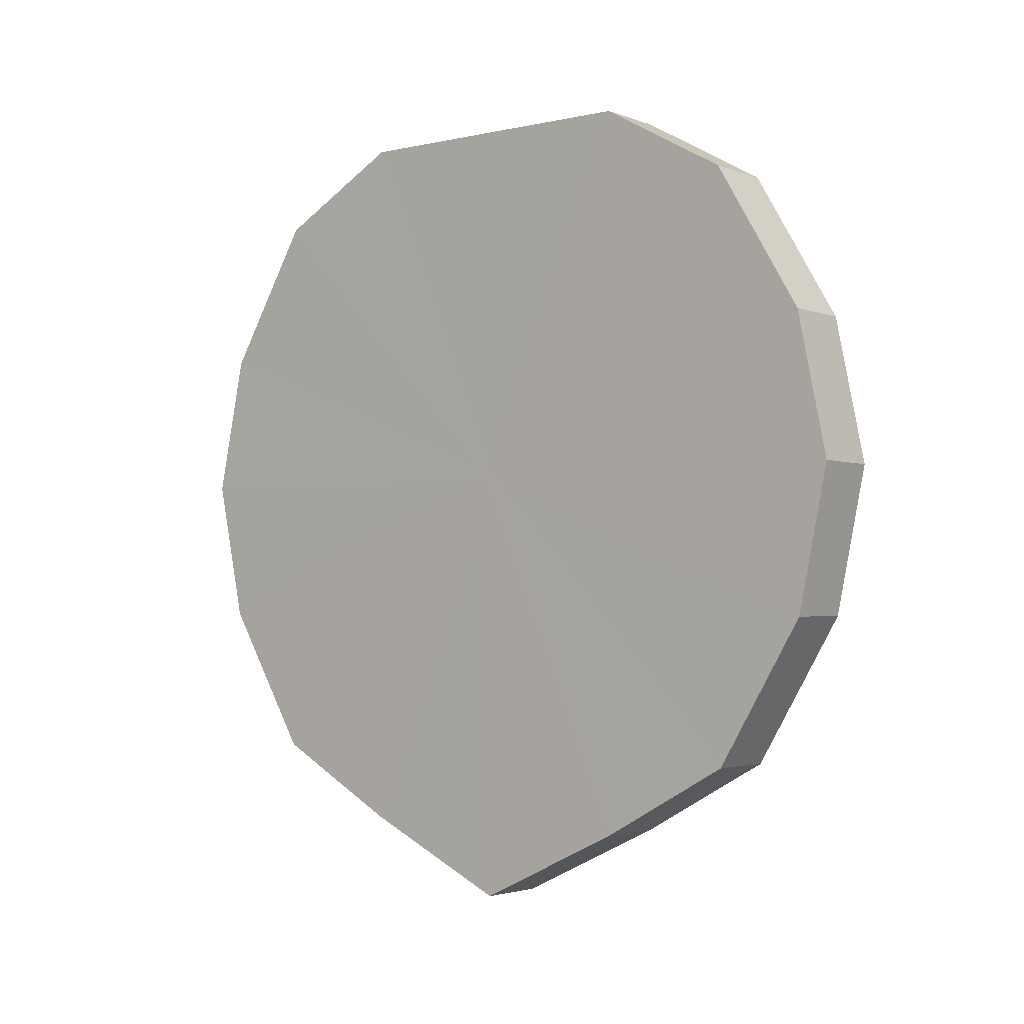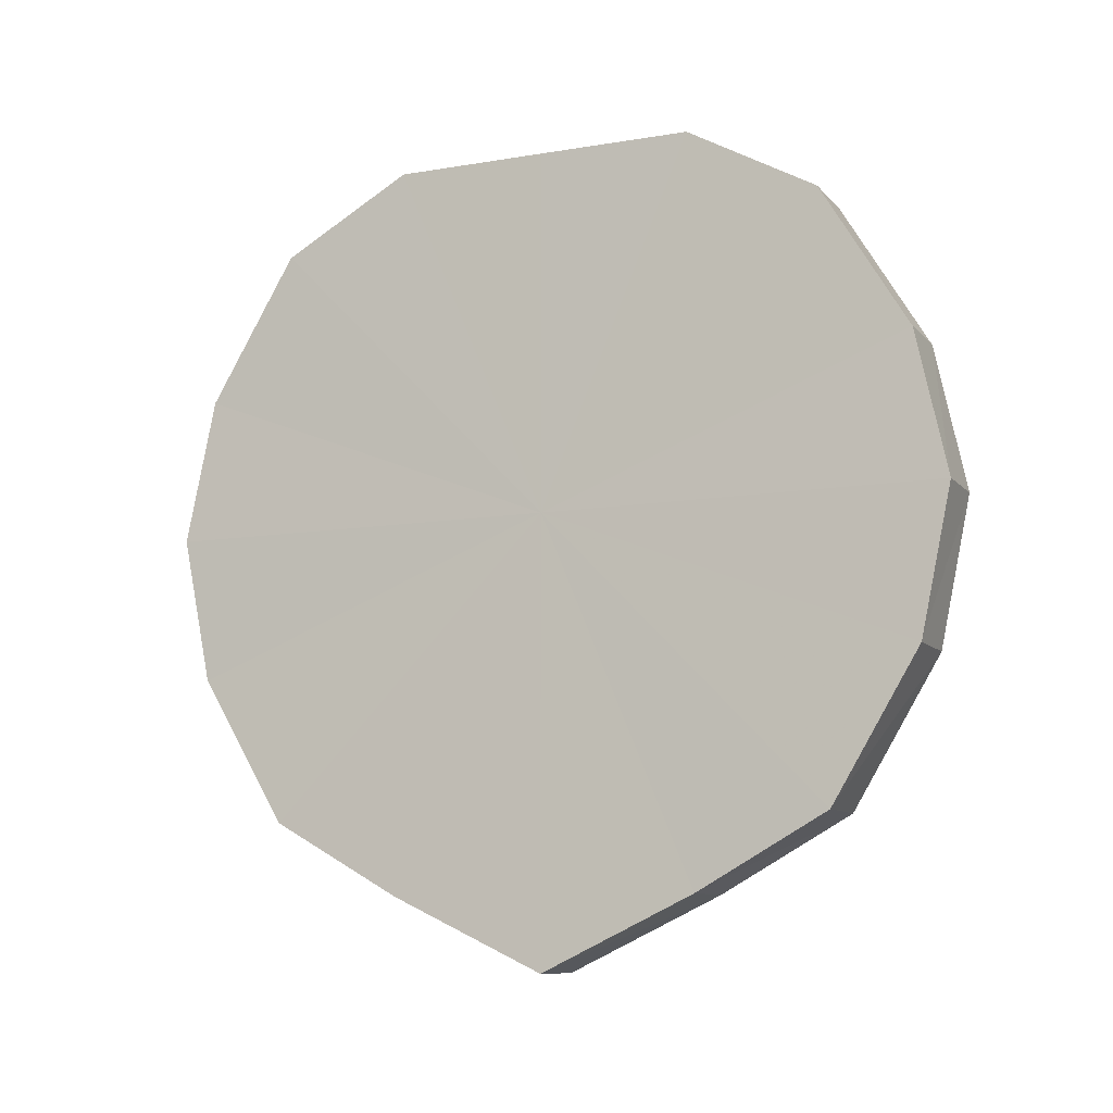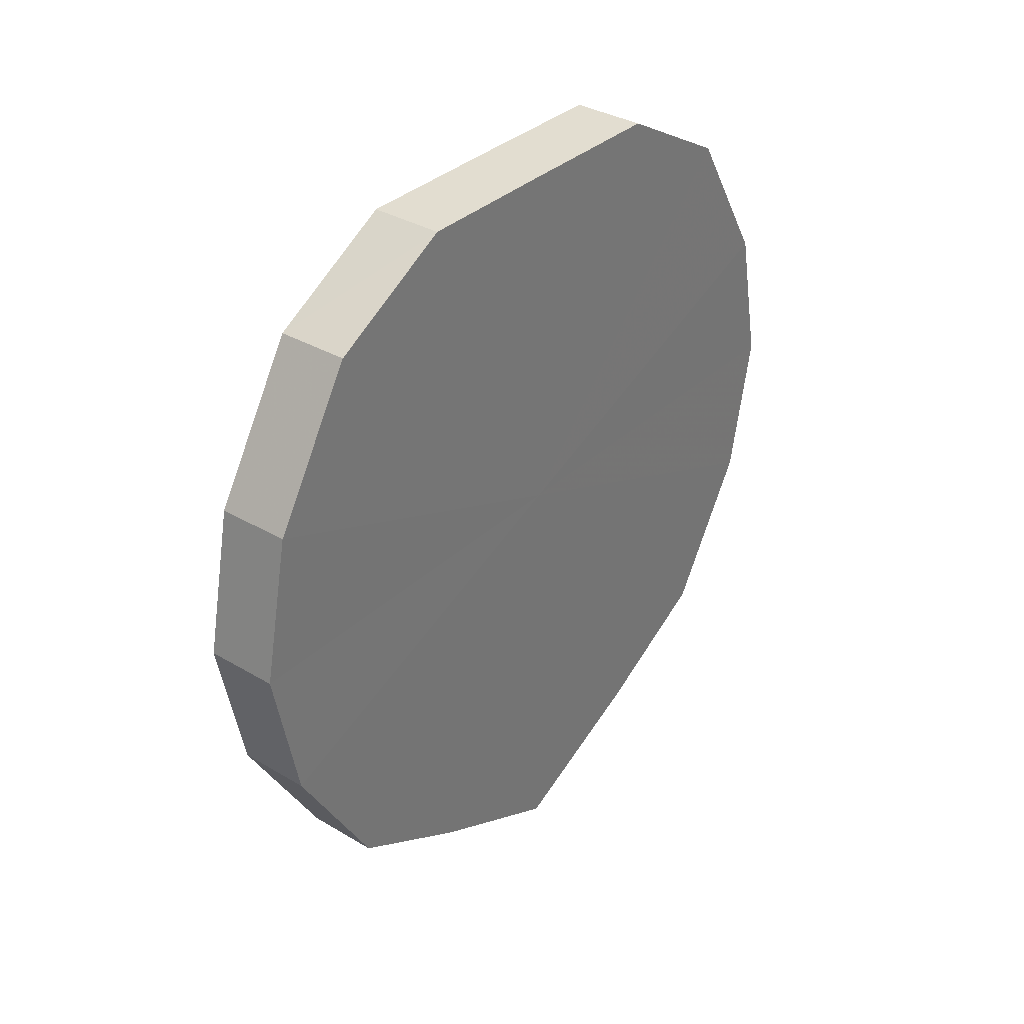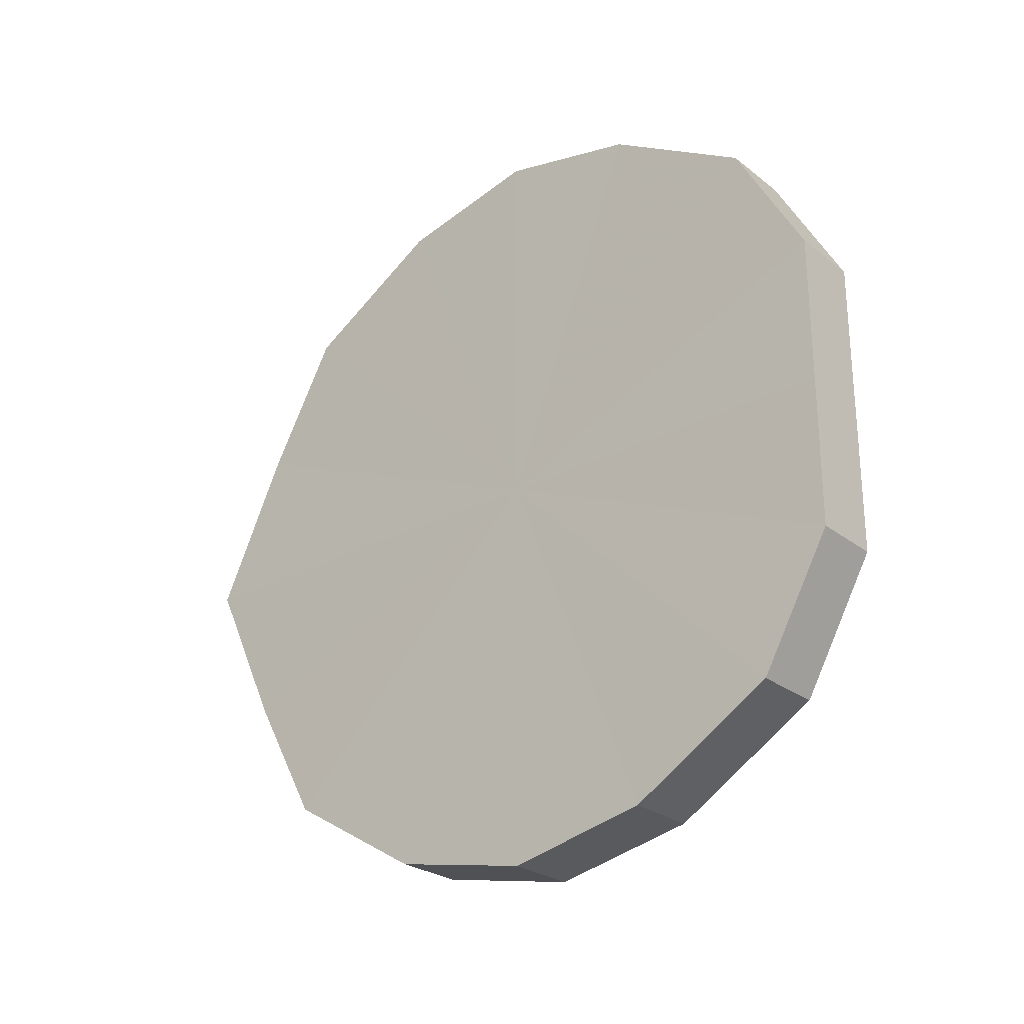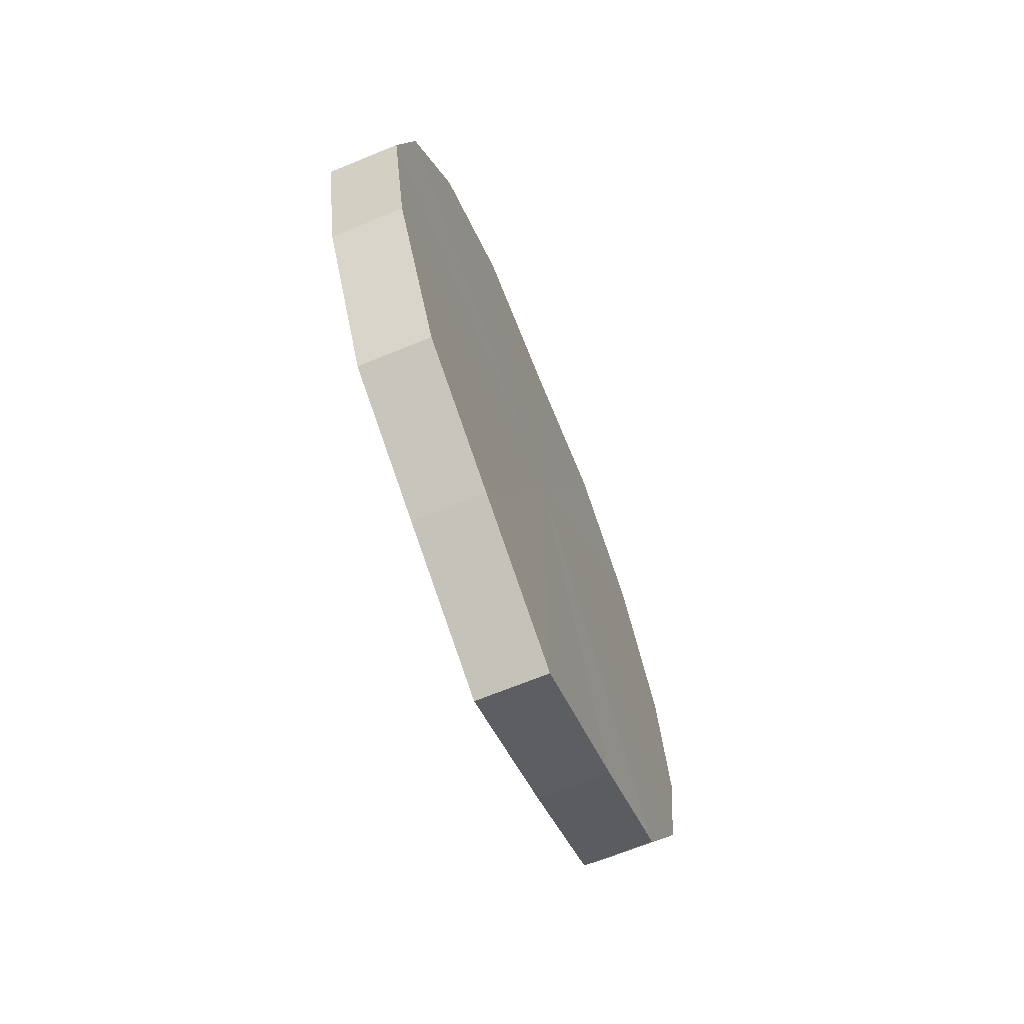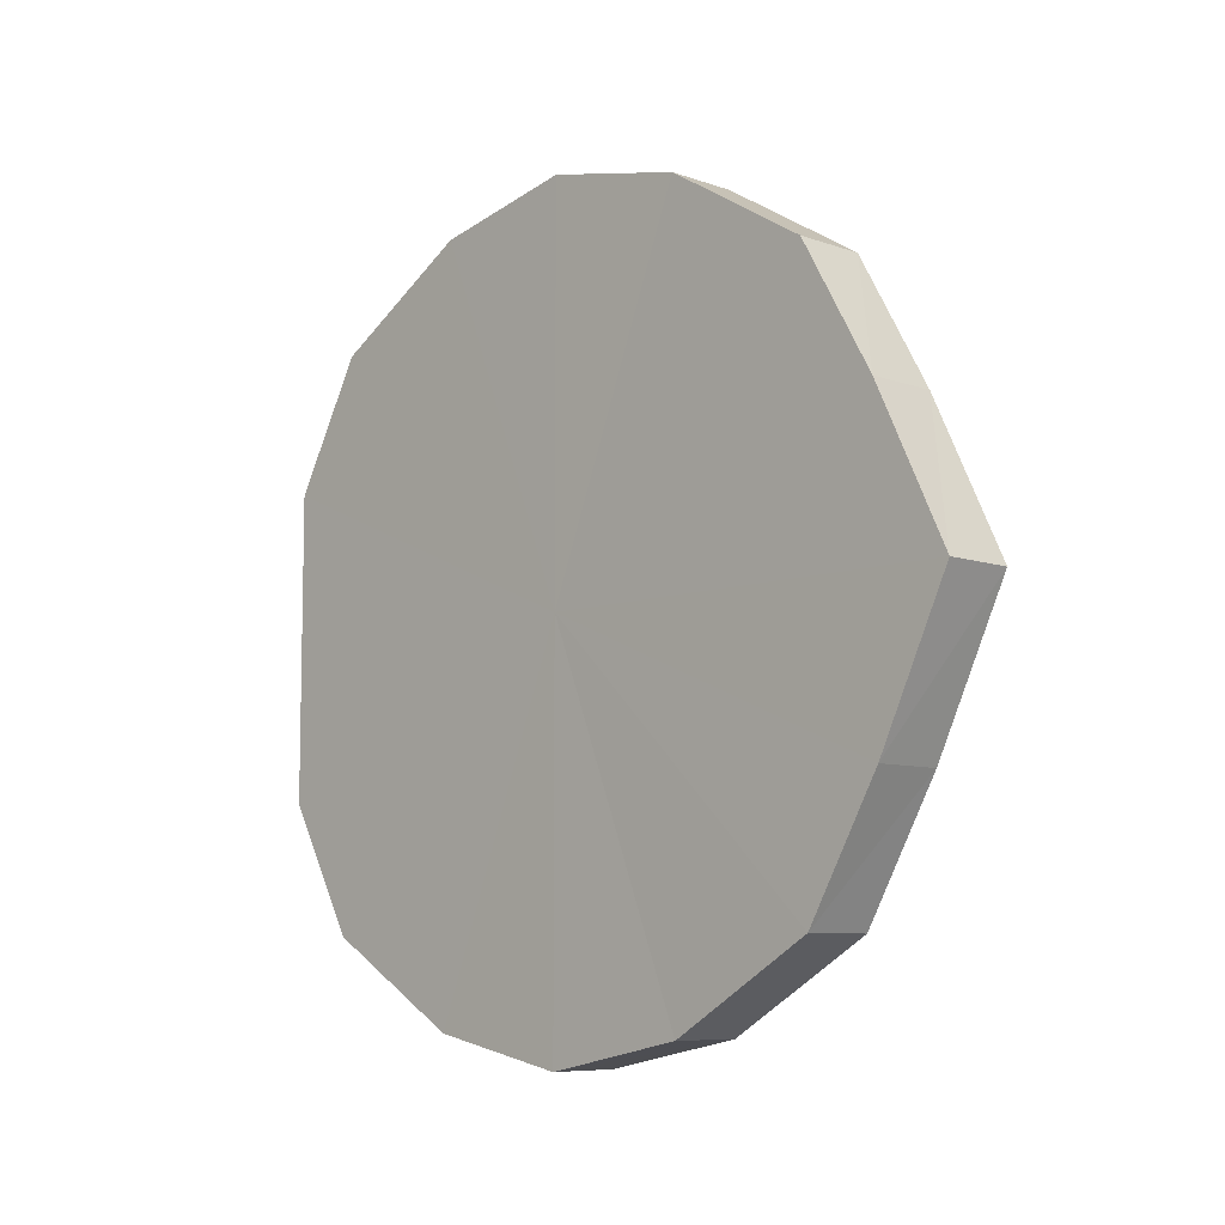
<metadata>
{"format":"obj","ext":"obj","renderer":"f3d","projection":"perspective","resolution":1024,"background":"white","views":[{"elev":-2.5,"azim":-52.0,"up":"+Y"},{"elev":-10.0,"azim":-66.6,"up":"+Y"},{"elev":34.2,"azim":38.8,"up":"+Y"},{"elev":-26.2,"azim":130.1,"up":"+Z"},{"elev":-67.3,"azim":21.9,"up":"+Y"},{"elev":-7.9,"azim":-44.7,"up":"+Z"}]}
</metadata>
<code>
o 10180
v 2251 1880 17.02
v 2251 1880 17
v 2251 1880 17.02
v 2251 1880 16.99
v 2251 1880 17
v 2251 1880 17.05
v 2251 1880 17.05
v 2251 1880 16.97
v 2251 1880 16.99
v 2251 1880 17.06
v 2251 1880 17.06
v 2251 1880 16.97
v 2251 1880 16.97
v 2251 1880 17.08
v 2251 1880 17.08
v 2251 1880 16.97
v 2251 1880 16.97
v 2251 1880 17.08
v 2251 1880 17.08
v 2251 1880 16.99
v 2251 1880 16.97
v 2251 1880 17.08
v 2251 1880 17.08
v 2251 1880 17
v 2251 1880 16.99
v 2251 1880 17.06
v 2251 1880 17.06
v 2251 1880 17.02
v 2251 1880 17
v 2251 1880 17.05
v 2251 1880 17.05
v 2251 1880 17.02
v 2251 1880 17.02
v 2251 1880 17
v 2251 1880 17
v 2251 1880 16.99
v 2251 1880 16.99
v 2251 1880 17.05
v 2251 1880 17.02
v 2251 1880 17.06
v 2251 1880 17.05
v 2251 1880 16.97
v 2251 1880 16.97
v 2251 1880 17.08
v 2251 1880 17.06
v 2251 1880 17.08
v 2251 1880 17.08
v 2251 1880 16.97
v 2251 1880 16.97
v 2251 1880 17.08
v 2251 1880 17.08
v 2251 1880 17.06
v 2251 1880 17.08
v 2251 1880 16.97
v 2251 1880 16.97
v 2251 1880 17.05
v 2251 1880 17.06
v 2251 1880 17.02
v 2251 1880 17.05
v 2251 1880 16.99
v 2251 1880 16.99
v 2251 1880 17
v 2251 1880 17.02
v 2251 1880 17
v 2251 1880 17.02
v 2251 1880 17
v 2251 1880 17.02
v 2251 1880 16.99
v 2251 1880 17.05
v 2251 1880 16.97
v 2251 1880 17.06
v 2251 1880 16.97
v 2251 1880 17.08
v 2251 1880 16.97
v 2251 1880 17.08
v 2251 1880 16.99
v 2251 1880 17.08
v 2251 1880 17
v 2251 1880 17.06
v 2251 1880 17.02
v 2251 1880 17.05
v 2251 1880 17.02
v 2251 1880 17.02
v 2251 1880 17
v 2251 1880 17.05
v 2251 1880 16.99
v 2251 1880 17.06
v 2251 1880 16.97
v 2251 1880 17.08
v 2251 1880 16.97
v 2251 1880 17.08
v 2251 1880 16.97
v 2251 1880 17.08
v 2251 1880 16.99
v 2251 1880 17.06
v 2251 1880 17
v 2251 1880 17.05
v 2251 1880 17.02
f 1 2 3
f 2 4 5
f 6 1 7
f 4 8 9
f 10 6 11
f 8 12 13
f 14 10 15
f 12 16 17
f 18 14 19
f 16 20 21
f 22 18 23
f 20 24 25
f 26 22 27
f 24 28 29
f 30 26 31
f 28 30 32
f 33 34 35
f 35 36 37
f 38 39 33
f 40 41 38
f 37 42 43
f 44 45 40
f 46 47 44
f 43 48 49
f 50 51 46
f 52 53 50
f 49 54 55
f 56 57 52
f 58 59 56
f 55 60 61
f 62 63 58
f 61 64 62
f 65 66 67
f 65 68 66
f 65 67 69
f 65 70 68
f 65 69 71
f 65 72 70
f 65 71 73
f 65 74 72
f 65 73 75
f 65 76 74
f 65 75 77
f 65 78 76
f 65 77 79
f 65 80 78
f 65 79 81
f 65 81 80
f 82 83 84
f 82 85 83
f 82 84 86
f 82 87 85
f 82 86 88
f 82 89 87
f 82 88 90
f 82 91 89
f 82 90 92
f 82 93 91
f 82 92 94
f 82 95 93
f 82 94 96
f 82 97 95
f 82 96 98
f 82 98 97

</code>
